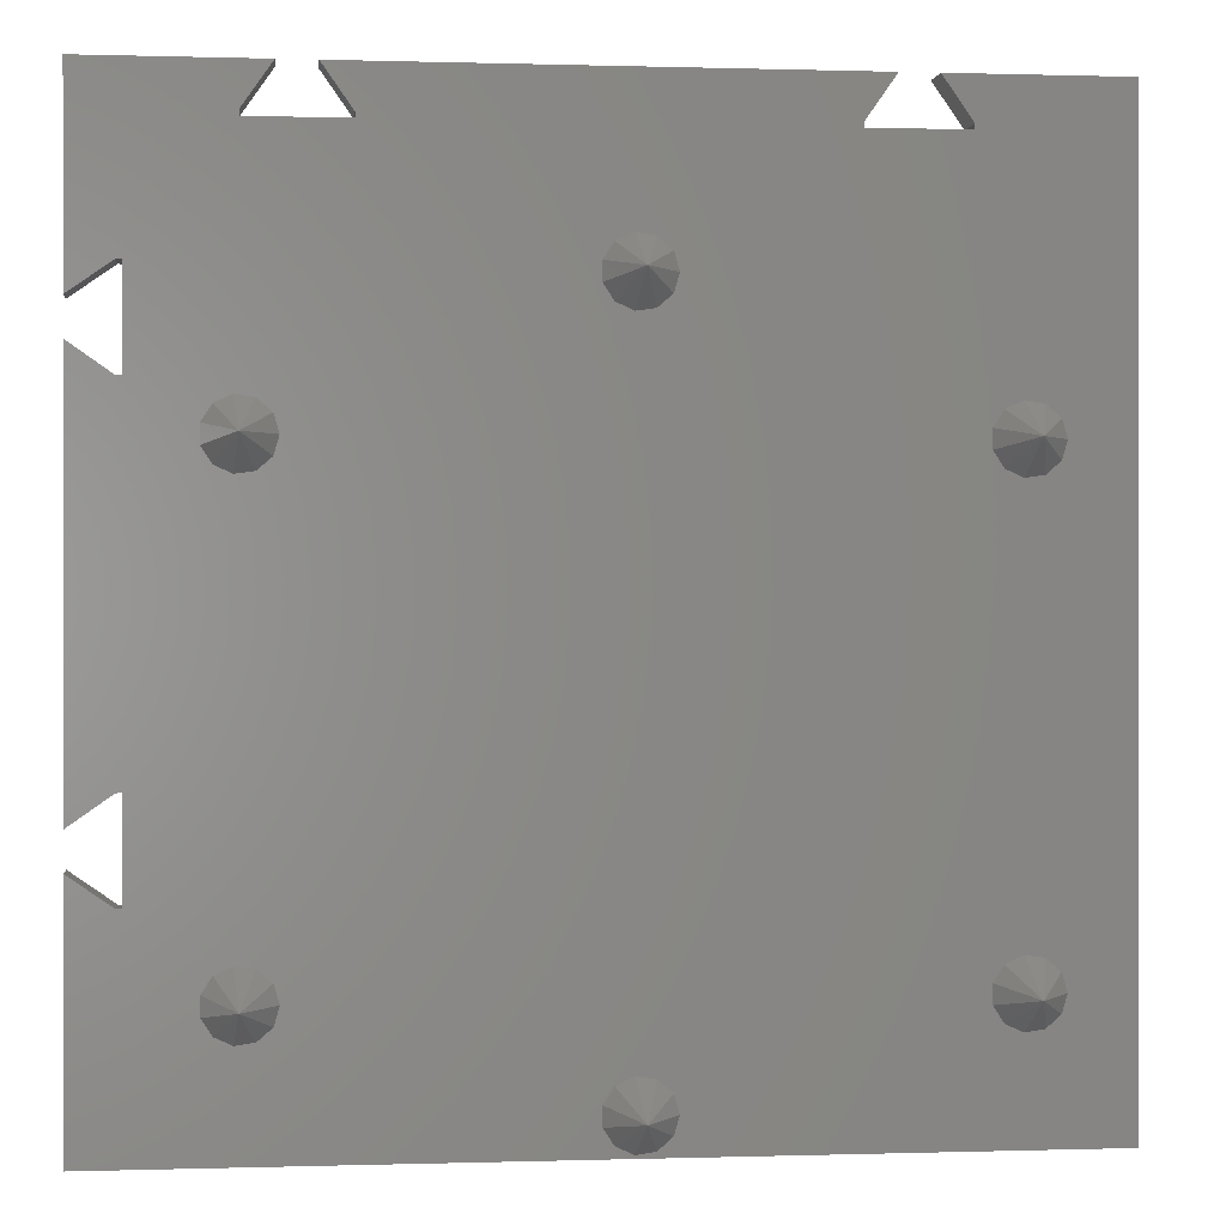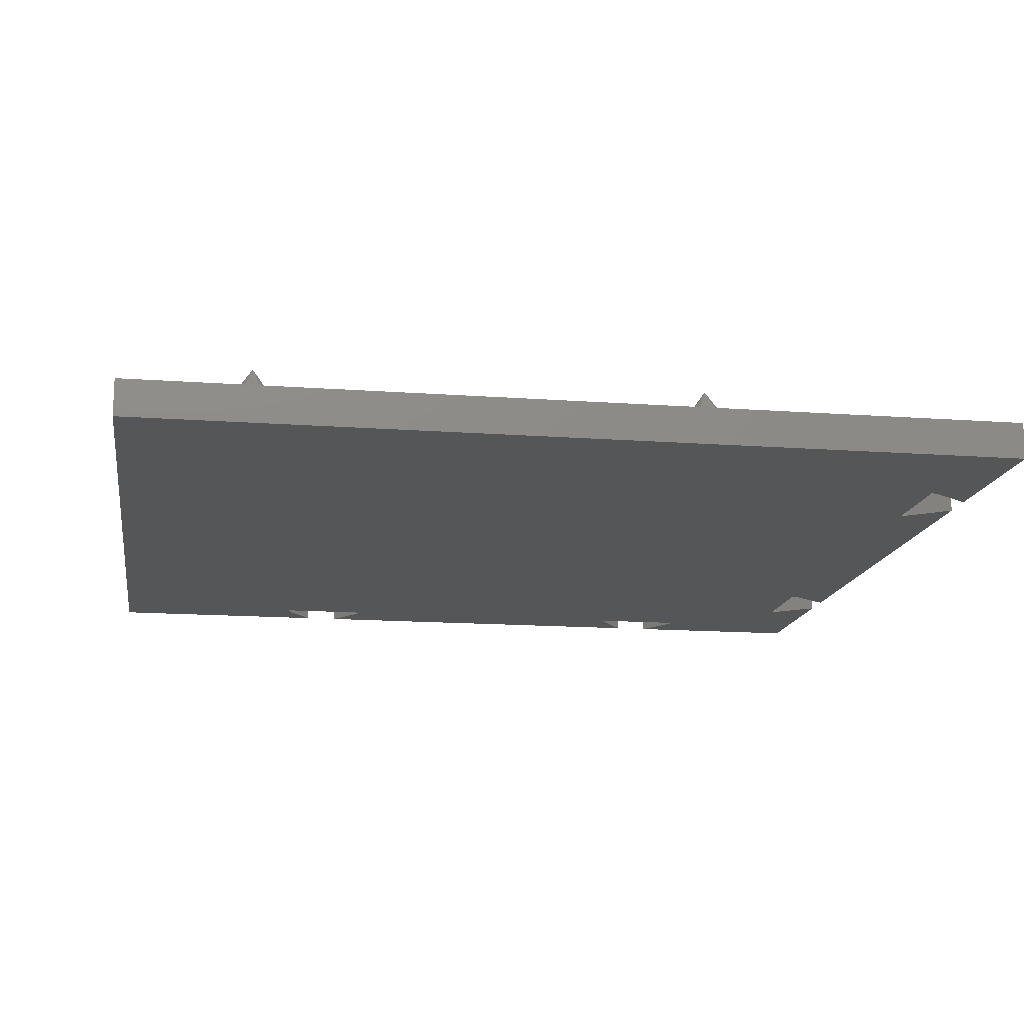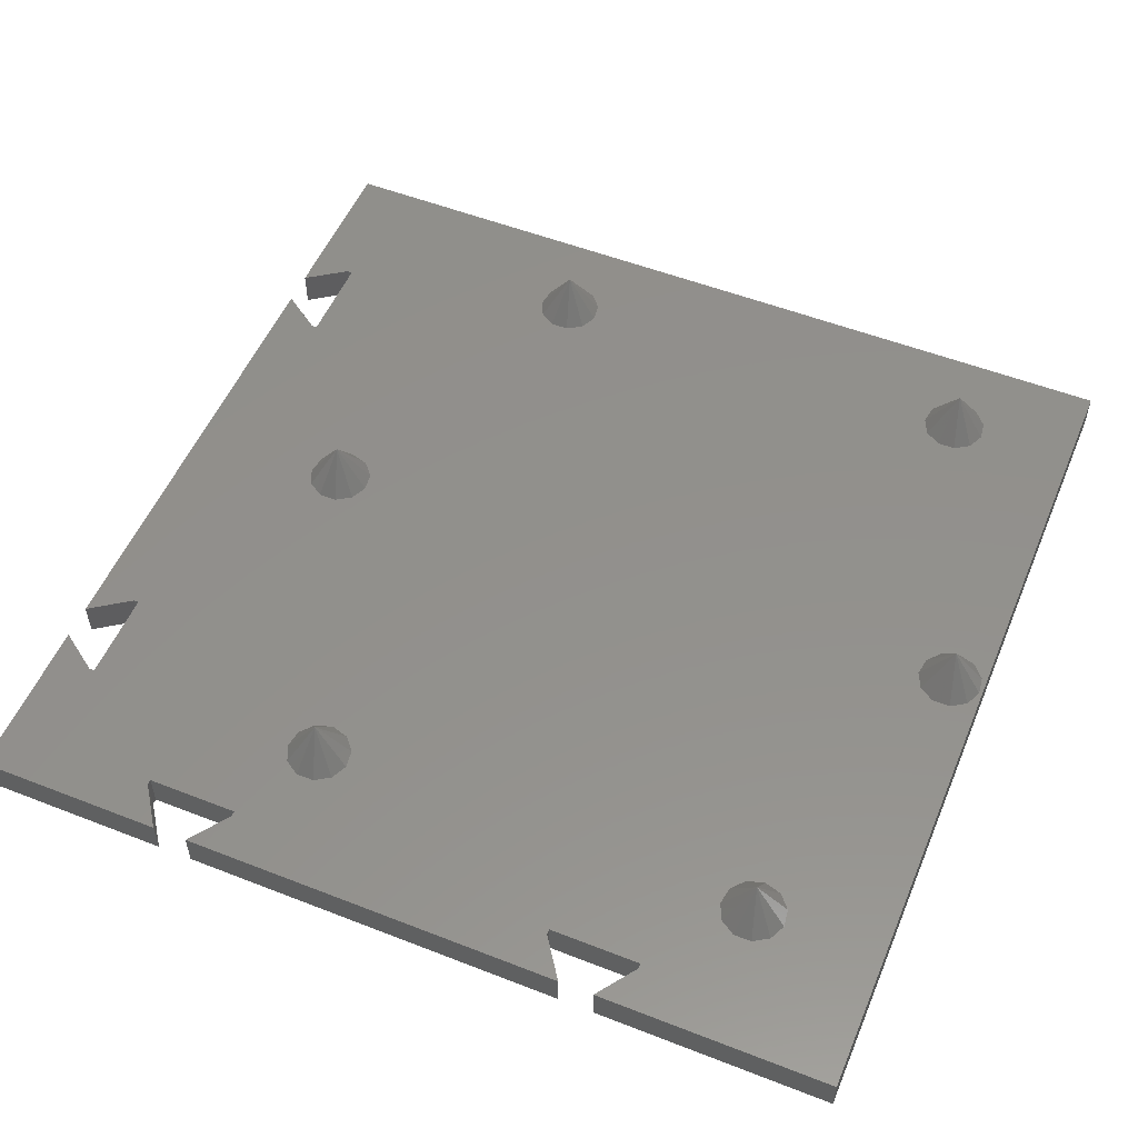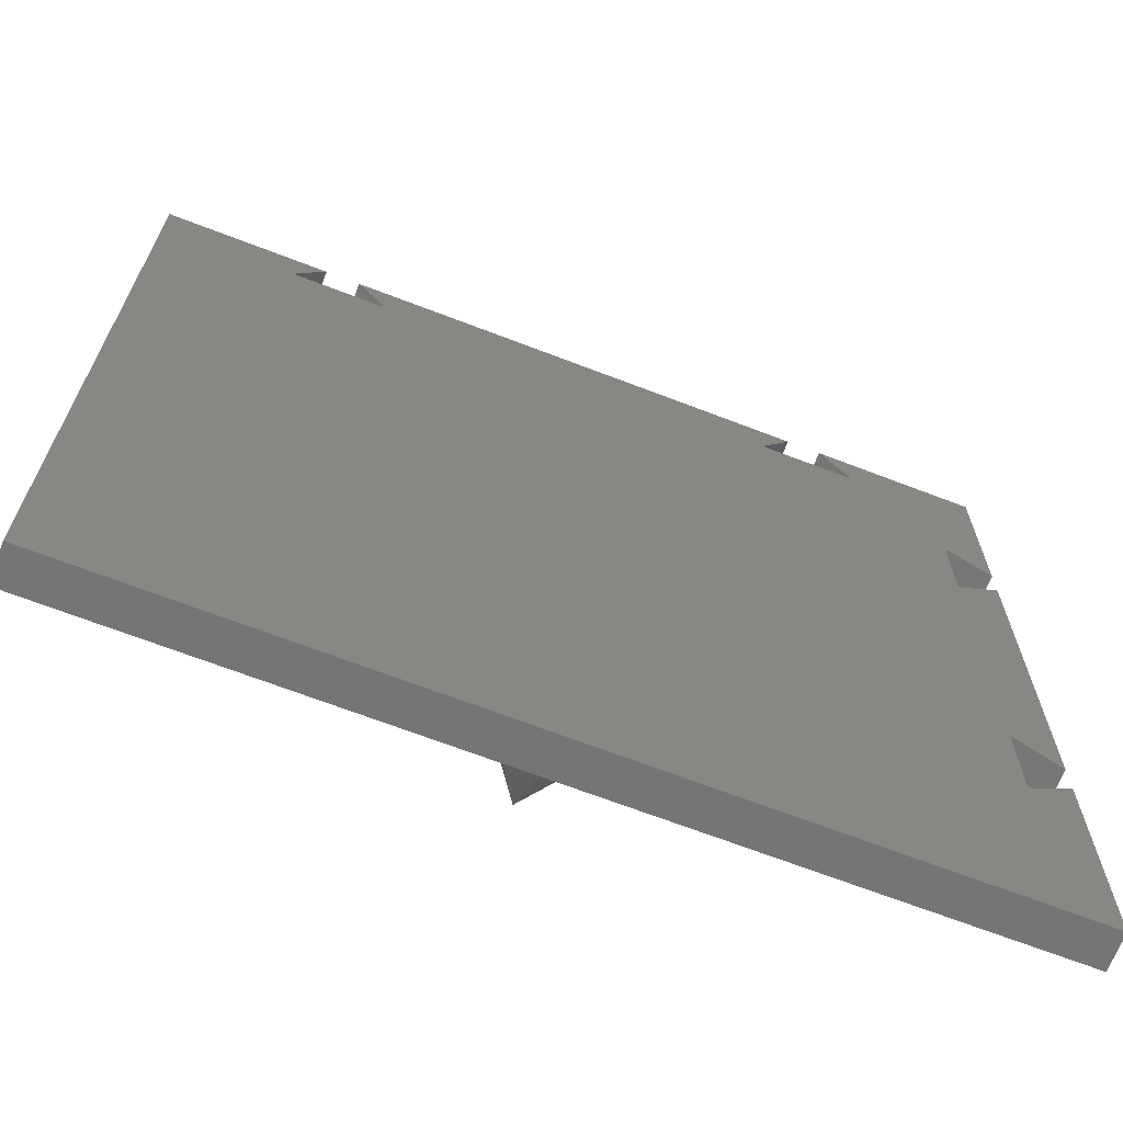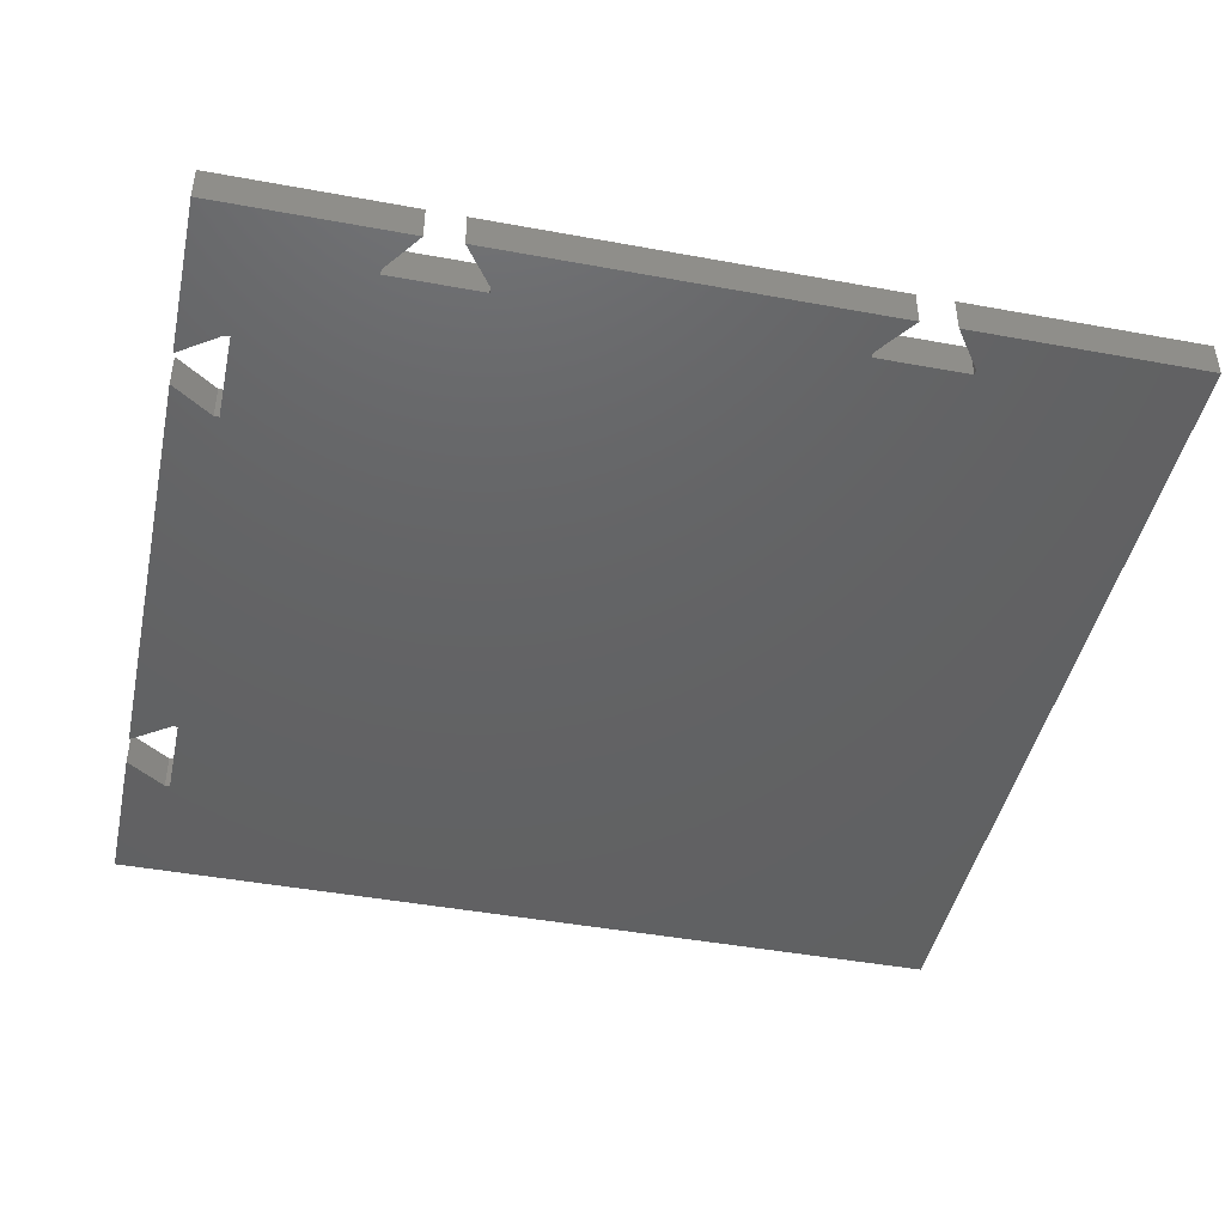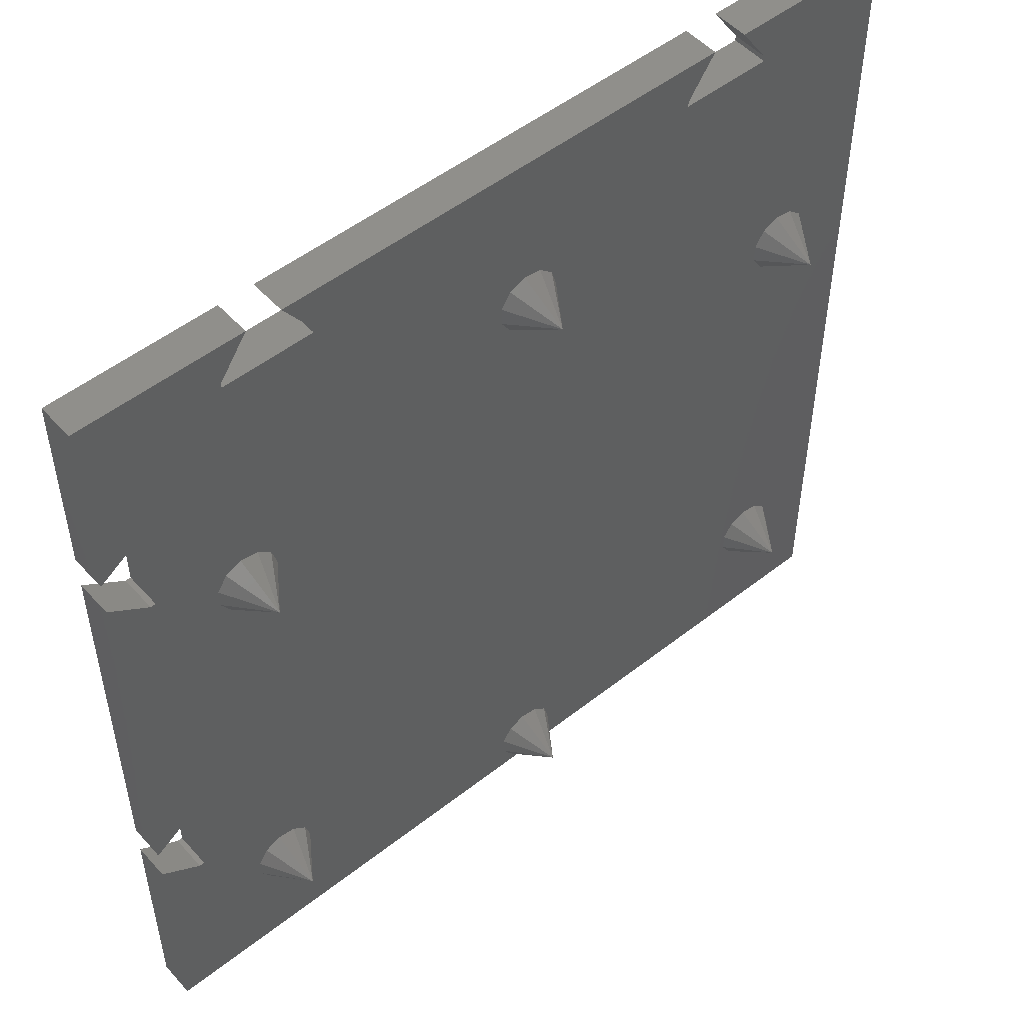
<metadata>
{"format":"stl","ext":"stl","renderer":"f3d","projection":"perspective","resolution":1024,"background":"white","views":[{"elev":0.2,"azim":-6.7,"up":"+Y"},{"elev":-14.8,"azim":80.9,"up":"+Z"},{"elev":53.6,"azim":-67.4,"up":"+Z"},{"elev":-67.8,"azim":158.9,"up":"+Y"},{"elev":-44.6,"azim":-102.1,"up":"+Z"},{"elev":51.3,"azim":-40.5,"up":"+Y"}]}
</metadata>
<code>
# stl→obj: 128 verts, 252 faces
v -47.5 -48 0
v -47.5 -48 4
v -47.5 -22.4 0
v -47.5 -22.4 4
v 47.5 -48 0
v 47.5 -48 4
v -43.07 -25.5 0
v -42.5 -25.5 0
v -22.5 43 0
v -32.5 43 0
v -42.5 -15.5 0
v -47.5 23.6 0
v -43.07 -15.5 0
v -47.5 -18.6 0
v -43.07 20.5 0
v -42.5 20.5 0
v -42.5 30.5 0
v -47.5 48 0
v -43.07 30.5 0
v -47.5 27.4 0
v -32.5 43.57 0
v -29.4 48 0
v 32.5 43 0
v 22.5 43 0
v -22.5 43.57 0
v -25.6 48 0
v 22.5 43.57 0
v 25.6 48 0
v 32.5 43.57 0
v 29.4 48 0
v 47.5 48 0
v -43.07 -25.5 4
v 2.002 -47.66 4
v -31.05 -30.82 4
v -29.56 -32.11 4
v 29.4 48 4
v 32.5 43.57 4
v 47.5 48 4
v 32.5 43 4
v 3.954 26.82 4
v 2.002 26.54 4
v -43.07 -15.5 4
v -25.6 48 4
v -22.5 43.57 4
v 25.6 48 4
v -22.5 43 4
v -35.86 14.51 4
v -35.86 16.49 4
v -47.5 -18.6 4
v -42.5 -15.5 4
v 34.14 16.49 4
v 34.14 14.51 4
v -47.5 48 4
v -32.5 43.57 4
v -29.4 48 4
v -47.5 27.4 4
v -43.07 30.5 4
v -42.5 20.5 4
v -43.07 20.5 4
v -42.5 30.5 4
v 34.14 -33.01 4
v -32.5 43 4
v 40.44 -35.89 4
v 38.95 -37.18 4
v -42.5 -25.5 4
v -34.79 12.85 4
v -35.86 -34.99 4
v -33 18.96 4
v -31.05 18.68 4
v -35.86 -33.01 4
v -29 -34 4
v 3.954 -41.02 4
v -34.79 -31.35 4
v -33 -30.54 4
v -33 -37.46 4
v -31.05 -37.18 4
v -34.79 -36.65 4
v 22.5 43 4
v 22.5 43.57 4
v -47.5 23.6 4
v 34.14 -34.99 4
v 5.444 28.11 4
v -29.56 17.39 4
v -29 15.5 4
v 2.002 33.46 4
v 3.954 33.18 4
v -31.05 12.32 4
v -33 12.04 4
v 0.208 -41.55 4
v 2.002 -40.74 4
v -29.56 -35.89 4
v -34.79 18.15 4
v 0.208 -46.85 4
v -0.8582 -45.19 4
v 6 -44.2 4
v 5.444 -46.09 4
v -0.8582 -43.21 4
v 5.444 -42.31 4
v -0.8582 30.99 4
v 0.208 32.65 4
v -29.56 13.61 4
v 3.954 -47.38 4
v 5.444 31.89 4
v 0.208 27.35 4
v -0.8582 29.01 4
v 6 30 4
v 35.21 -31.35 4
v 35.21 18.15 4
v 37 18.96 4
v 41 -34 4
v 37 -37.46 4
v 35.21 -36.65 4
v 37 -30.54 4
v 38.95 -30.82 4
v 40.44 -32.11 4
v 35.21 12.85 4
v 40.44 13.61 4
v 38.95 12.32 4
v 37 12.04 4
v 38.95 18.68 4
v 40.44 17.39 4
v 41 15.5 4
v -32.5 -34 9
v -32.5 15.5 9
v 2.5 -44.2 9
v 2.5 30 9
v 37.5 -34 9
v 37.5 15.5 9
f 1 2 3
f 3 2 4
f 2 1 5
f 6 2 5
f 1 7 5
f 1 3 7
f 7 8 5
f 9 5 10
f 11 12 5
f 13 14 12
f 13 12 11
f 5 12 15
f 5 15 16
f 16 17 5
f 17 18 5
f 19 20 18
f 19 18 17
f 21 18 22
f 10 18 21
f 5 18 10
f 23 5 24
f 5 9 25
f 25 26 5
f 27 26 28
f 24 26 27
f 5 26 24
f 5 23 29
f 29 30 31
f 29 31 5
f 11 5 8
f 3 4 7
f 7 4 32
f 33 2 6
f 34 35 6
f 36 37 38
f 37 39 38
f 40 41 42
f 43 44 45
f 44 46 45
f 47 48 49
f 50 51 38
f 50 52 51
f 53 54 55
f 53 56 54
f 56 57 54
f 49 58 59
f 57 60 54
f 49 54 58
f 60 58 54
f 50 61 52
f 49 62 54
f 63 64 6
f 32 2 65
f 4 2 32
f 66 47 49
f 65 2 67
f 68 69 46
f 65 67 70
f 71 72 6
f 65 70 73
f 35 71 6
f 65 73 74
f 65 34 6
f 65 74 34
f 75 2 76
f 77 2 75
f 67 2 77
f 49 48 62
f 50 78 79
f 50 38 39
f 59 80 49
f 50 81 61
f 50 79 82
f 46 69 45
f 69 83 45
f 83 84 45
f 85 86 45
f 87 88 42
f 88 49 42
f 89 90 91
f 92 68 46
f 50 82 40
f 33 93 2
f 76 2 94
f 95 96 6
f 76 94 97
f 72 98 6
f 76 97 89
f 99 100 101
f 98 95 6
f 96 102 6
f 86 103 45
f 102 33 6
f 89 91 76
f 41 104 42
f 101 42 105
f 101 105 99
f 84 100 45
f 84 101 100
f 100 85 45
f 40 42 50
f 103 106 45
f 45 82 79
f 61 107 38
f 105 42 104
f 108 109 38
f 71 91 90
f 110 63 6
f 111 112 6
f 38 107 113
f 38 113 114
f 38 115 6
f 38 114 115
f 115 110 6
f 64 111 6
f 71 90 72
f 116 52 61
f 117 118 61
f 38 51 108
f 119 116 61
f 38 109 120
f 118 119 61
f 38 120 121
f 38 122 61
f 38 121 122
f 122 117 61
f 106 82 45
f 93 94 2
f 50 39 78
f 46 48 92
f 46 62 48
f 88 66 49
f 101 87 42
f 50 112 81
f 50 6 112
f 50 65 6
f 6 5 31
f 38 6 31
f 30 36 31
f 31 36 38
f 30 29 36
f 36 29 37
f 39 37 23
f 23 37 29
f 39 23 78
f 78 23 24
f 79 78 24
f 27 79 24
f 79 27 28
f 45 79 28
f 26 43 28
f 28 43 45
f 26 25 43
f 43 25 44
f 46 44 9
f 9 44 25
f 46 9 62
f 62 9 10
f 54 62 10
f 21 54 10
f 54 21 22
f 55 54 22
f 18 53 22
f 22 53 55
f 56 53 20
f 20 53 18
f 57 56 20
f 19 57 20
f 17 60 57
f 19 17 57
f 60 17 58
f 58 17 16
f 58 16 59
f 59 16 15
f 12 80 15
f 15 80 59
f 49 80 14
f 14 80 12
f 42 49 14
f 13 42 14
f 11 50 42
f 13 11 42
f 50 11 65
f 65 11 8
f 65 8 32
f 32 8 7
f 70 67 123
f 123 67 77
f 123 77 75
f 123 75 76
f 91 123 76
f 71 123 91
f 35 123 71
f 34 123 35
f 34 74 123
f 74 73 123
f 73 70 123
f 48 47 124
f 124 47 66
f 124 66 88
f 124 88 87
f 101 124 87
f 84 124 101
f 83 124 84
f 69 124 83
f 69 68 124
f 68 92 124
f 92 48 124
f 97 94 125
f 125 94 93
f 125 93 33
f 125 33 102
f 96 125 102
f 95 125 96
f 98 125 95
f 72 125 98
f 72 90 125
f 90 89 125
f 89 97 125
f 99 105 126
f 126 105 104
f 126 104 41
f 126 41 40
f 82 126 40
f 106 126 82
f 103 126 106
f 86 126 103
f 86 85 126
f 85 100 126
f 100 99 126
f 61 81 127
f 127 81 112
f 127 112 111
f 127 111 64
f 63 127 64
f 110 127 63
f 115 127 110
f 114 127 115
f 114 113 127
f 113 107 127
f 107 61 127
f 51 52 128
f 128 52 116
f 128 116 119
f 128 119 118
f 117 128 118
f 122 128 117
f 121 128 122
f 120 128 121
f 120 109 128
f 109 108 128
f 108 51 128

</code>
